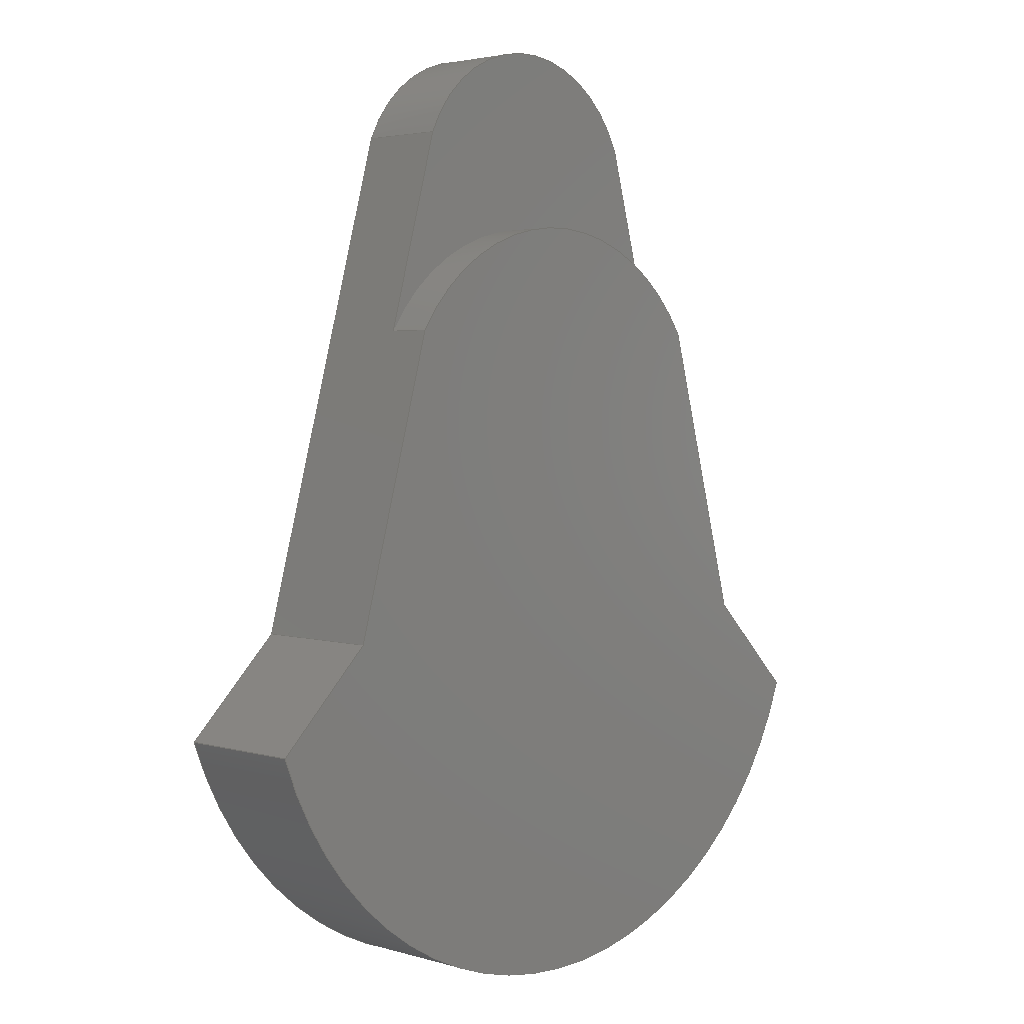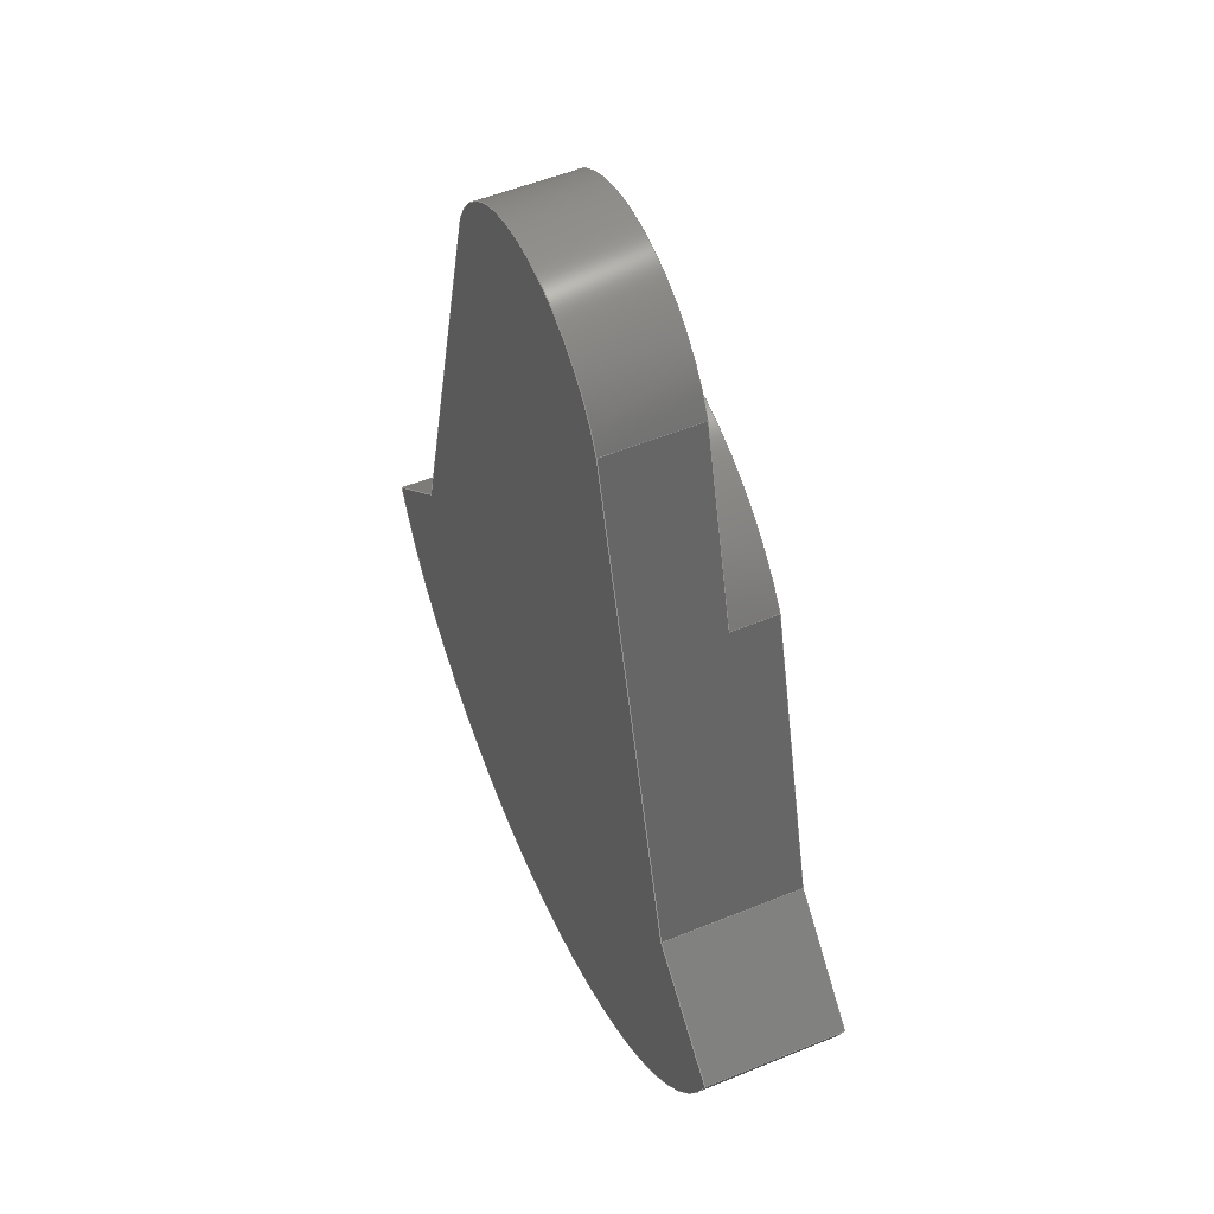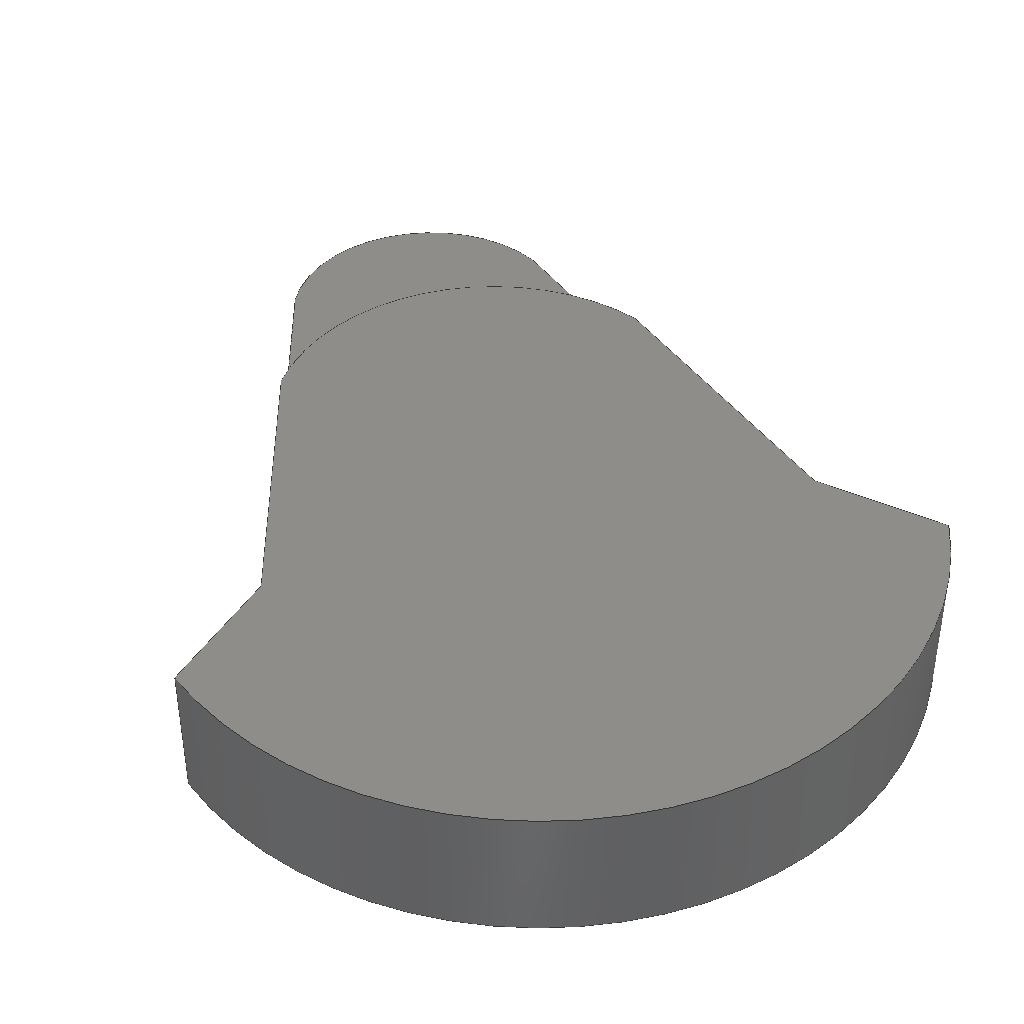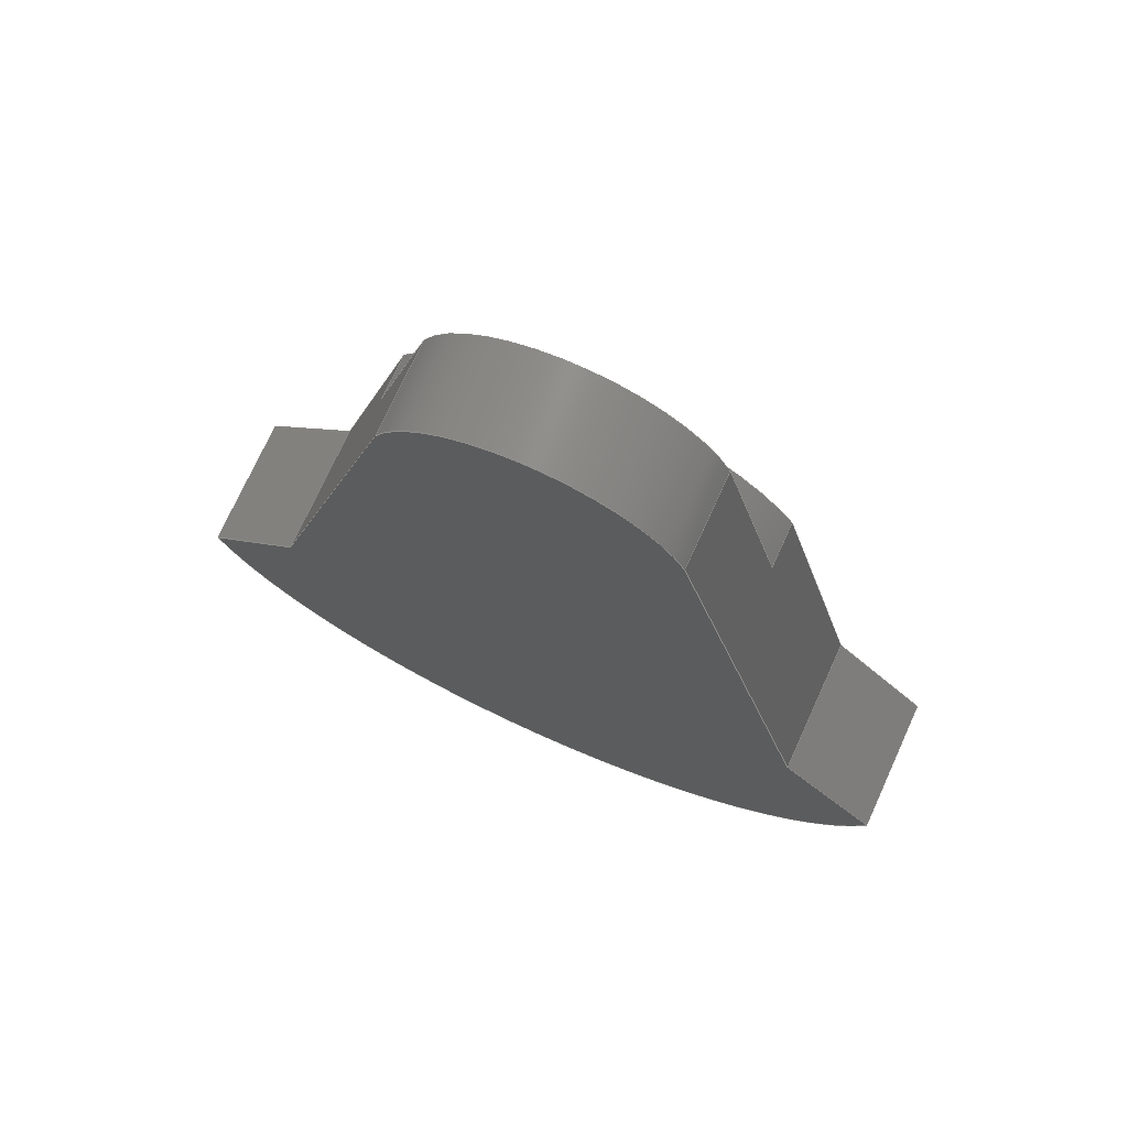
<metadata>
{"format":"step","ext":"step","renderer":"f3d","projection":"perspective","resolution":1024,"background":"white","views":[{"elev":3.3,"azim":134.3,"up":"+Z"},{"elev":53.1,"azim":66.4,"up":"+Z"},{"elev":40.5,"azim":163.9,"up":"+Y"},{"elev":73.6,"azim":24.5,"up":"+Z"}]}
</metadata>
<code>
ISO-10303-21;
DATA;
#1=MECHANICAL_DESIGN_GEOMETRIC_PRESENTATION_REPRESENTATION('',(#4),#312);
#2=SHAPE_REPRESENTATION_RELATIONSHIP('SRR','None',#319,#3);
#3=ADVANCED_BREP_SHAPE_REPRESENTATION('',(#5),#311);
#4=STYLED_ITEM('',(#328),#5);
#5=MANIFOLD_SOLID_BREP('Body1',#176);
#6=PLANE('',#193);
#7=PLANE('',#197);
#8=PLANE('',#198);
#9=PLANE('',#199);
#10=PLANE('',#203);
#11=PLANE('',#204);
#12=PLANE('',#205);
#13=FACE_OUTER_BOUND('',#23,.T.);
#14=FACE_OUTER_BOUND('',#24,.T.);
#15=FACE_OUTER_BOUND('',#25,.T.);
#16=FACE_OUTER_BOUND('',#26,.T.);
#17=FACE_OUTER_BOUND('',#27,.T.);
#18=FACE_OUTER_BOUND('',#28,.T.);
#19=FACE_OUTER_BOUND('',#29,.T.);
#20=FACE_OUTER_BOUND('',#30,.T.);
#21=FACE_OUTER_BOUND('',#31,.T.);
#22=FACE_OUTER_BOUND('',#32,.T.);
#23=EDGE_LOOP('',(#115,#116,#117,#118));
#24=EDGE_LOOP('',(#119,#120,#121,#122));
#25=EDGE_LOOP('',(#123,#124,#125,#126));
#26=EDGE_LOOP('',(#127,#128,#129,#130,#131,#132));
#27=EDGE_LOOP('',(#133,#134,#135,#136,#137,#138));
#28=EDGE_LOOP('',(#139,#140,#141,#142));
#29=EDGE_LOOP('',(#143,#144,#145,#146));
#30=EDGE_LOOP('',(#147,#148,#149,#150));
#31=EDGE_LOOP('',(#151,#152,#153,#154,#155,#156));
#32=EDGE_LOOP('',(#157,#158,#159,#160,#161,#162));
#33=LINE('',#264,#51);
#34=LINE('',#267,#52);
#35=LINE('',#270,#53);
#36=LINE('',#273,#54);
#37=LINE('',#276,#55);
#38=LINE('',#279,#56);
#39=LINE('',#282,#57);
#40=LINE('',#284,#58);
#41=LINE('',#285,#59);
#42=LINE('',#288,#60);
#43=LINE('',#290,#61);
#44=LINE('',#291,#62);
#45=LINE('',#294,#63);
#46=LINE('',#296,#64);
#47=LINE('',#297,#65);
#48=LINE('',#303,#66);
#49=LINE('',#305,#67);
#50=LINE('',#306,#68);
#51=VECTOR('',#212,1);
#52=VECTOR('',#215,1);
#53=VECTOR('',#218,1);
#54=VECTOR('',#221,1);
#55=VECTOR('',#224,1);
#56=VECTOR('',#227,1);
#57=VECTOR('',#230,1);
#58=VECTOR('',#231,1);
#59=VECTOR('',#232,1);
#60=VECTOR('',#235,1);
#61=VECTOR('',#236,1);
#62=VECTOR('',#237,1);
#63=VECTOR('',#240,1);
#64=VECTOR('',#241,1);
#65=VECTOR('',#242,1);
#66=VECTOR('',#249,1);
#67=VECTOR('',#252,1);
#68=VECTOR('',#253,1);
#69=CIRCLE('',#191,2.449);
#70=CIRCLE('',#192,2.449);
#71=CIRCLE('',#194,1.625);
#72=CIRCLE('',#196,1.625);
#73=CIRCLE('',#201,4.291);
#74=CIRCLE('',#202,4.291);
#75=VERTEX_POINT('',#260);
#76=VERTEX_POINT('',#261);
#77=VERTEX_POINT('',#263);
#78=VERTEX_POINT('',#265);
#79=VERTEX_POINT('',#269);
#80=VERTEX_POINT('',#271);
#81=VERTEX_POINT('',#275);
#82=VERTEX_POINT('',#277);
#83=VERTEX_POINT('',#281);
#84=VERTEX_POINT('',#283);
#85=VERTEX_POINT('',#287);
#86=VERTEX_POINT('',#289);
#87=VERTEX_POINT('',#293);
#88=VERTEX_POINT('',#295);
#89=VERTEX_POINT('',#299);
#90=VERTEX_POINT('',#301);
#91=EDGE_CURVE('',#75,#76,#69,.T.);
#92=EDGE_CURVE('',#77,#75,#33,.T.);
#93=EDGE_CURVE('',#77,#78,#70,.T.);
#94=EDGE_CURVE('',#76,#78,#34,.T.);
#95=EDGE_CURVE('',#79,#77,#35,.T.);
#96=EDGE_CURVE('',#80,#79,#71,.T.);
#97=EDGE_CURVE('',#78,#80,#36,.T.);
#98=EDGE_CURVE('',#81,#79,#37,.T.);
#99=EDGE_CURVE('',#81,#82,#72,.T.);
#100=EDGE_CURVE('',#82,#80,#38,.T.);
#101=EDGE_CURVE('',#83,#75,#39,.T.);
#102=EDGE_CURVE('',#84,#83,#40,.T.);
#103=EDGE_CURVE('',#84,#81,#41,.T.);
#104=EDGE_CURVE('',#85,#82,#42,.T.);
#105=EDGE_CURVE('',#85,#86,#43,.T.);
#106=EDGE_CURVE('',#76,#86,#44,.T.);
#107=EDGE_CURVE('',#87,#84,#45,.T.);
#108=EDGE_CURVE('',#88,#83,#46,.T.);
#109=EDGE_CURVE('',#87,#88,#47,.T.);
#110=EDGE_CURVE('',#89,#87,#73,.T.);
#111=EDGE_CURVE('',#90,#88,#74,.T.);
#112=EDGE_CURVE('',#89,#90,#48,.T.);
#113=EDGE_CURVE('',#89,#85,#49,.T.);
#114=EDGE_CURVE('',#86,#90,#50,.T.);
#115=ORIENTED_EDGE('',*,*,#91,.F.);
#116=ORIENTED_EDGE('',*,*,#92,.F.);
#117=ORIENTED_EDGE('',*,*,#93,.T.);
#118=ORIENTED_EDGE('',*,*,#94,.F.);
#119=ORIENTED_EDGE('',*,*,#95,.F.);
#120=ORIENTED_EDGE('',*,*,#96,.F.);
#121=ORIENTED_EDGE('',*,*,#97,.F.);
#122=ORIENTED_EDGE('',*,*,#93,.F.);
#123=ORIENTED_EDGE('',*,*,#96,.T.);
#124=ORIENTED_EDGE('',*,*,#98,.F.);
#125=ORIENTED_EDGE('',*,*,#99,.T.);
#126=ORIENTED_EDGE('',*,*,#100,.T.);
#127=ORIENTED_EDGE('',*,*,#95,.T.);
#128=ORIENTED_EDGE('',*,*,#92,.T.);
#129=ORIENTED_EDGE('',*,*,#101,.F.);
#130=ORIENTED_EDGE('',*,*,#102,.F.);
#131=ORIENTED_EDGE('',*,*,#103,.T.);
#132=ORIENTED_EDGE('',*,*,#98,.T.);
#133=ORIENTED_EDGE('',*,*,#97,.T.);
#134=ORIENTED_EDGE('',*,*,#100,.F.);
#135=ORIENTED_EDGE('',*,*,#104,.F.);
#136=ORIENTED_EDGE('',*,*,#105,.T.);
#137=ORIENTED_EDGE('',*,*,#106,.F.);
#138=ORIENTED_EDGE('',*,*,#94,.T.);
#139=ORIENTED_EDGE('',*,*,#107,.T.);
#140=ORIENTED_EDGE('',*,*,#102,.T.);
#141=ORIENTED_EDGE('',*,*,#108,.F.);
#142=ORIENTED_EDGE('',*,*,#109,.F.);
#143=ORIENTED_EDGE('',*,*,#110,.T.);
#144=ORIENTED_EDGE('',*,*,#109,.T.);
#145=ORIENTED_EDGE('',*,*,#111,.F.);
#146=ORIENTED_EDGE('',*,*,#112,.F.);
#147=ORIENTED_EDGE('',*,*,#113,.F.);
#148=ORIENTED_EDGE('',*,*,#112,.T.);
#149=ORIENTED_EDGE('',*,*,#114,.F.);
#150=ORIENTED_EDGE('',*,*,#105,.F.);
#151=ORIENTED_EDGE('',*,*,#91,.T.);
#152=ORIENTED_EDGE('',*,*,#106,.T.);
#153=ORIENTED_EDGE('',*,*,#114,.T.);
#154=ORIENTED_EDGE('',*,*,#111,.T.);
#155=ORIENTED_EDGE('',*,*,#108,.T.);
#156=ORIENTED_EDGE('',*,*,#101,.T.);
#157=ORIENTED_EDGE('',*,*,#113,.T.);
#158=ORIENTED_EDGE('',*,*,#104,.T.);
#159=ORIENTED_EDGE('',*,*,#99,.F.);
#160=ORIENTED_EDGE('',*,*,#103,.F.);
#161=ORIENTED_EDGE('',*,*,#107,.F.);
#162=ORIENTED_EDGE('',*,*,#110,.F.);
#163=CYLINDRICAL_SURFACE('',#190,2.449);
#164=CYLINDRICAL_SURFACE('',#195,1.625);
#165=CYLINDRICAL_SURFACE('',#200,4.291);
#166=ADVANCED_FACE('',(#13),#163,.T.);
#167=ADVANCED_FACE('',(#14),#6,.T.);
#168=ADVANCED_FACE('',(#15),#164,.T.);
#169=ADVANCED_FACE('',(#16),#7,.T.);
#170=ADVANCED_FACE('',(#17),#8,.T.);
#171=ADVANCED_FACE('',(#18),#9,.T.);
#172=ADVANCED_FACE('',(#19),#165,.T.);
#173=ADVANCED_FACE('',(#20),#10,.T.);
#174=ADVANCED_FACE('',(#21),#11,.T.);
#175=ADVANCED_FACE('',(#22),#12,.F.);
#176=CLOSED_SHELL('',(#166,#167,#168,#169,#170,#171,#172,#173,#174,#175));
#177=DERIVED_UNIT_ELEMENT(#179,1);
#178=DERIVED_UNIT_ELEMENT(#314,3);
#179=(
MASS_UNIT()
NAMED_UNIT(*)
SI_UNIT(.KILO.,.GRAM.)
);
#180=DERIVED_UNIT((#177,#178));
#181=MEASURE_REPRESENTATION_ITEM('density measure',
POSITIVE_RATIO_MEASURE(7850),#180);
#182=PROPERTY_DEFINITION_REPRESENTATION(#187,#184);
#183=PROPERTY_DEFINITION_REPRESENTATION(#188,#185);
#184=REPRESENTATION('material name',(#186),#311);
#185=REPRESENTATION('density',(#181),#311);
#186=DESCRIPTIVE_REPRESENTATION_ITEM('Steel','Steel');
#187=PROPERTY_DEFINITION('material property','material name',#321);
#188=PROPERTY_DEFINITION('material property','density of part',#321);
#189=AXIS2_PLACEMENT_3D('placement',#258,#206,#207);
#190=AXIS2_PLACEMENT_3D('',#259,#208,#209);
#191=AXIS2_PLACEMENT_3D('',#262,#210,#211);
#192=AXIS2_PLACEMENT_3D('',#266,#213,#214);
#193=AXIS2_PLACEMENT_3D('',#268,#216,#217);
#194=AXIS2_PLACEMENT_3D('',#272,#219,#220);
#195=AXIS2_PLACEMENT_3D('',#274,#222,#223);
#196=AXIS2_PLACEMENT_3D('',#278,#225,#226);
#197=AXIS2_PLACEMENT_3D('',#280,#228,#229);
#198=AXIS2_PLACEMENT_3D('',#286,#233,#234);
#199=AXIS2_PLACEMENT_3D('',#292,#238,#239);
#200=AXIS2_PLACEMENT_3D('',#298,#243,#244);
#201=AXIS2_PLACEMENT_3D('',#300,#245,#246);
#202=AXIS2_PLACEMENT_3D('',#302,#247,#248);
#203=AXIS2_PLACEMENT_3D('',#304,#250,#251);
#204=AXIS2_PLACEMENT_3D('',#307,#254,#255);
#205=AXIS2_PLACEMENT_3D('',#308,#256,#257);
#206=DIRECTION('axis',(0,0,1));
#207=DIRECTION('refdir',(1,0,0));
#208=DIRECTION('center_axis',(0,-1,0));
#209=DIRECTION('ref_axis',(-0.8521,0,0.5234));
#210=DIRECTION('center_axis',(0,1,0));
#211=DIRECTION('ref_axis',(-0.8521,0,0.5234));
#212=DIRECTION('',(0,1,0));
#213=DIRECTION('center_axis',(0,1,0));
#214=DIRECTION('ref_axis',(-0.8521,0,0.5234));
#215=DIRECTION('',(0,-1,0));
#216=DIRECTION('center_axis',(0,1,0));
#217=DIRECTION('ref_axis',(-1,0,0));
#218=DIRECTION('',(-0.2631,0,-0.9648));
#219=DIRECTION('center_axis',(0,-1,0));
#220=DIRECTION('ref_axis',(-0.9231,0,0.3846));
#221=DIRECTION('',(-0.2631,0,0.9648));
#222=DIRECTION('center_axis',(0,1,0));
#223=DIRECTION('ref_axis',(-0.9231,0,0.3846));
#224=DIRECTION('',(0,1,0));
#225=DIRECTION('center_axis',(0,1,0));
#226=DIRECTION('ref_axis',(-0.9231,0,0.3846));
#227=DIRECTION('',(0,1,0));
#228=DIRECTION('center_axis',(-0.9648,0,0.2631));
#229=DIRECTION('ref_axis',(0.2631,0,0.9648));
#230=DIRECTION('',(0.2631,0,0.9648));
#231=DIRECTION('',(0,1,0));
#232=DIRECTION('',(0.2631,0,0.9648));
#233=DIRECTION('center_axis',(0.9648,0,0.2631));
#234=DIRECTION('ref_axis',(0.2631,0,-0.9648));
#235=DIRECTION('',(-0.2631,0,0.9648));
#236=DIRECTION('',(0,1,0));
#237=DIRECTION('',(0.2631,0,-0.9648));
#238=DIRECTION('center_axis',(-0.7071,0,0.7071));
#239=DIRECTION('ref_axis',(0.7071,0,0.7071));
#240=DIRECTION('',(0.7071,0,0.7071));
#241=DIRECTION('',(0.7071,0,0.7071));
#242=DIRECTION('',(0,1,0));
#243=DIRECTION('center_axis',(0,1,0));
#244=DIRECTION('ref_axis',(0.9486,0,-0.3165));
#245=DIRECTION('center_axis',(0,1,0));
#246=DIRECTION('ref_axis',(0.9486,0,-0.3165));
#247=DIRECTION('center_axis',(0,1,0));
#248=DIRECTION('ref_axis',(0.9486,0,-0.3165));
#249=DIRECTION('',(0,1,0));
#250=DIRECTION('center_axis',(0.7071,0,0.7071));
#251=DIRECTION('ref_axis',(0.7071,0,-0.7071));
#252=DIRECTION('',(-0.7071,0,0.7071));
#253=DIRECTION('',(0.7071,0,-0.7071));
#254=DIRECTION('center_axis',(0,1,0));
#255=DIRECTION('ref_axis',(1,0,0));
#256=DIRECTION('center_axis',(0,1,0));
#257=DIRECTION('ref_axis',(1,0,0));
#258=CARTESIAN_POINT('',(0,0,0));
#259=CARTESIAN_POINT('Origin',(0.4959,1.5,0.5507));
#260=CARTESIAN_POINT('',(-1.591,1.5,1.833));
#261=CARTESIAN_POINT('',(2.598,1.5,1.808));
#262=CARTESIAN_POINT('Origin',(0.4959,1.5,0.5507));
#263=CARTESIAN_POINT('',(-1.591,1,1.833));
#264=CARTESIAN_POINT('',(-1.591,1.5,1.833));
#265=CARTESIAN_POINT('',(2.598,1,1.808));
#266=CARTESIAN_POINT('Origin',(0.4959,1,0.5507));
#267=CARTESIAN_POINT('',(2.598,1.5,1.808));
#268=CARTESIAN_POINT('Origin',(0.5034,1,3.404));
#269=CARTESIAN_POINT('',(-1,1,4));
#270=CARTESIAN_POINT('',(-1.774,1,1.163));
#271=CARTESIAN_POINT('',(2,1,4));
#272=CARTESIAN_POINT('Origin',(0.5,1,3.375));
#273=CARTESIAN_POINT('',(2.024,1,3.913));
#274=CARTESIAN_POINT('Origin',(0.5,0,3.375));
#275=CARTESIAN_POINT('',(-1,0,4));
#276=CARTESIAN_POINT('',(-1,0,4));
#277=CARTESIAN_POINT('',(2,0,4));
#278=CARTESIAN_POINT('Origin',(0.5,0,3.375));
#279=CARTESIAN_POINT('',(2,0,4));
#280=CARTESIAN_POINT('Origin',(-2.5,0,-1.5));
#281=CARTESIAN_POINT('',(-2.5,1.5,-1.5));
#282=CARTESIAN_POINT('',(-2.5,1.5,-1.5));
#283=CARTESIAN_POINT('',(-2.5,0,-1.5));
#284=CARTESIAN_POINT('',(-2.5,0,-1.5));
#285=CARTESIAN_POINT('',(-2.5,0,-1.5));
#286=CARTESIAN_POINT('Origin',(2,0,4));
#287=CARTESIAN_POINT('',(3.5,0,-1.5));
#288=CARTESIAN_POINT('',(3.5,0,-1.5));
#289=CARTESIAN_POINT('',(3.5,1.5,-1.5));
#290=CARTESIAN_POINT('',(3.5,0,-1.5));
#291=CARTESIAN_POINT('',(3.5,1.5,-1.5));
#292=CARTESIAN_POINT('Origin',(-3.572,0,-2.572));
#293=CARTESIAN_POINT('',(-3.572,0,-2.572));
#294=CARTESIAN_POINT('',(-3.572,0,-2.572));
#295=CARTESIAN_POINT('',(-3.572,1.5,-2.572));
#296=CARTESIAN_POINT('',(-3.572,1.5,-2.572));
#297=CARTESIAN_POINT('',(-3.572,0,-2.572));
#298=CARTESIAN_POINT('Origin',(0.4972,0,-1.209));
#299=CARTESIAN_POINT('',(4.567,0,-2.567));
#300=CARTESIAN_POINT('Origin',(0.4972,0,-1.209));
#301=CARTESIAN_POINT('',(4.567,1.5,-2.567));
#302=CARTESIAN_POINT('Origin',(0.4972,1.5,-1.209));
#303=CARTESIAN_POINT('',(4.567,0,-2.567));
#304=CARTESIAN_POINT('Origin',(3.5,0,-1.5));
#305=CARTESIAN_POINT('',(4.567,0,-2.567));
#306=CARTESIAN_POINT('',(4.567,1.5,-2.567));
#307=CARTESIAN_POINT('Origin',(0.4979,1.5,-0.25));
#308=CARTESIAN_POINT('Origin',(0.4979,0,-0.25));
#309=UNCERTAINTY_MEASURE_WITH_UNIT(LENGTH_MEASURE(0.001),#313,
'DISTANCE_ACCURACY_VALUE',
'Maximum model space distance between geometric entities at asserted c
onnectivities');
#310=UNCERTAINTY_MEASURE_WITH_UNIT(LENGTH_MEASURE(0.001),#313,
'DISTANCE_ACCURACY_VALUE',
'Maximum model space distance between geometric entities at asserted c
onnectivities');
#311=(
GEOMETRIC_REPRESENTATION_CONTEXT(3)
GLOBAL_UNCERTAINTY_ASSIGNED_CONTEXT((#309))
GLOBAL_UNIT_ASSIGNED_CONTEXT((#313,#315,#316))
REPRESENTATION_CONTEXT('','3D')
);
#312=(
GEOMETRIC_REPRESENTATION_CONTEXT(3)
GLOBAL_UNCERTAINTY_ASSIGNED_CONTEXT((#310))
GLOBAL_UNIT_ASSIGNED_CONTEXT((#313,#315,#316))
REPRESENTATION_CONTEXT('','3D')
);
#313=(
LENGTH_UNIT()
NAMED_UNIT(*)
SI_UNIT(.CENTI.,.METRE.)
);
#314=(
LENGTH_UNIT()
NAMED_UNIT(*)
SI_UNIT($,.METRE.)
);
#315=(
NAMED_UNIT(*)
PLANE_ANGLE_UNIT()
SI_UNIT($,.RADIAN.)
);
#316=(
NAMED_UNIT(*)
SI_UNIT($,.STERADIAN.)
SOLID_ANGLE_UNIT()
);
#317=SHAPE_DEFINITION_REPRESENTATION(#318,#319);
#318=PRODUCT_DEFINITION_SHAPE('',$,#321);
#319=SHAPE_REPRESENTATION('',(#189),#311);
#320=PRODUCT_DEFINITION_CONTEXT('part definition',#325,'design');
#321=PRODUCT_DEFINITION('Untitled','Untitled',#322,#320);
#322=PRODUCT_DEFINITION_FORMATION('',$,#327);
#323=PRODUCT_RELATED_PRODUCT_CATEGORY('Untitled','Untitled',(#327));
#324=APPLICATION_PROTOCOL_DEFINITION('international standard',
'automotive_design',2009,#325);
#325=APPLICATION_CONTEXT(
'Core Data for Automotive Mechanical Design Process');
#326=PRODUCT_CONTEXT('part definition',#325,'mechanical');
#327=PRODUCT('Untitled','Untitled',$,(#326));
#328=PRESENTATION_STYLE_ASSIGNMENT((#329));
#329=SURFACE_STYLE_USAGE(.BOTH.,#330);
#330=SURFACE_SIDE_STYLE('',(#331));
#331=SURFACE_STYLE_FILL_AREA(#332);
#332=FILL_AREA_STYLE('Steel - Satin',(#333));
#333=FILL_AREA_STYLE_COLOUR('Steel - Satin',#334);
#334=COLOUR_RGB('Steel - Satin',0.6275,0.6275,0.6275);
ENDSEC;
END-ISO-10303-21;

</code>
